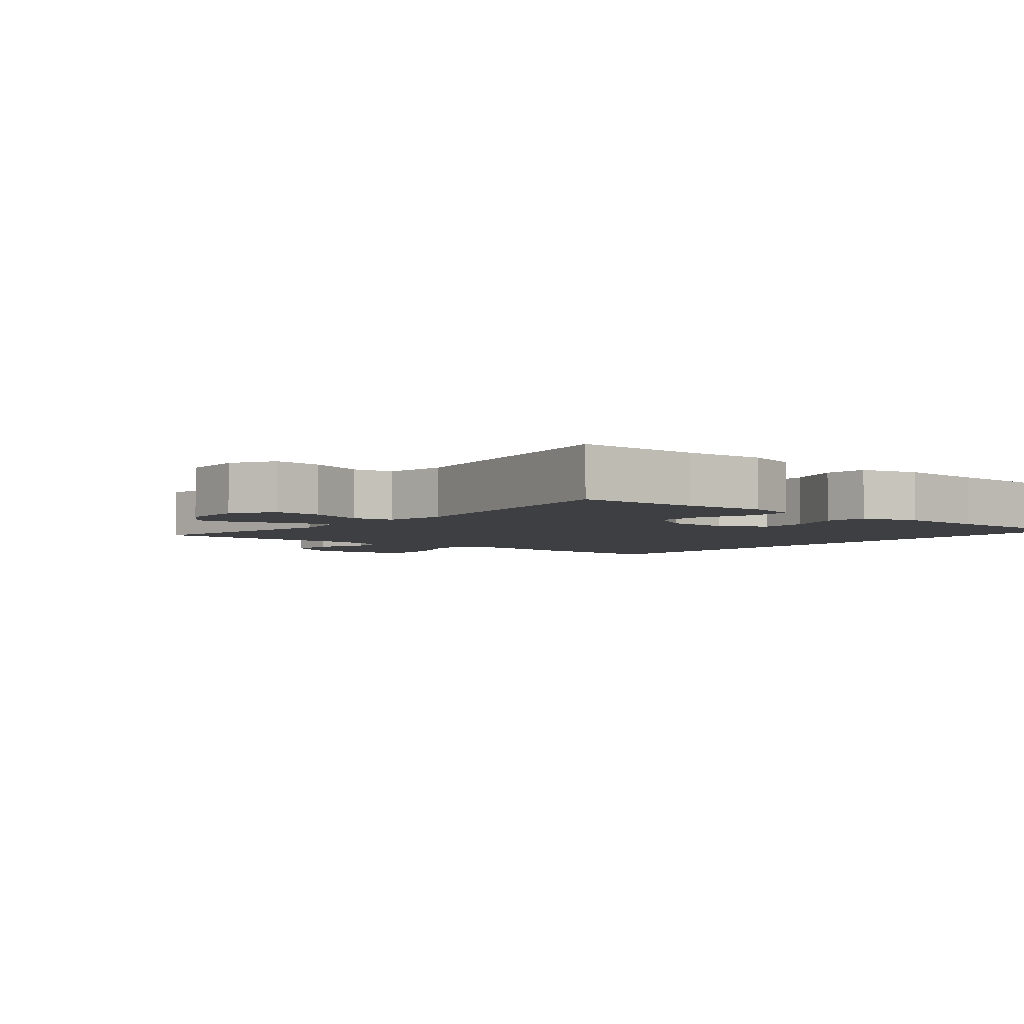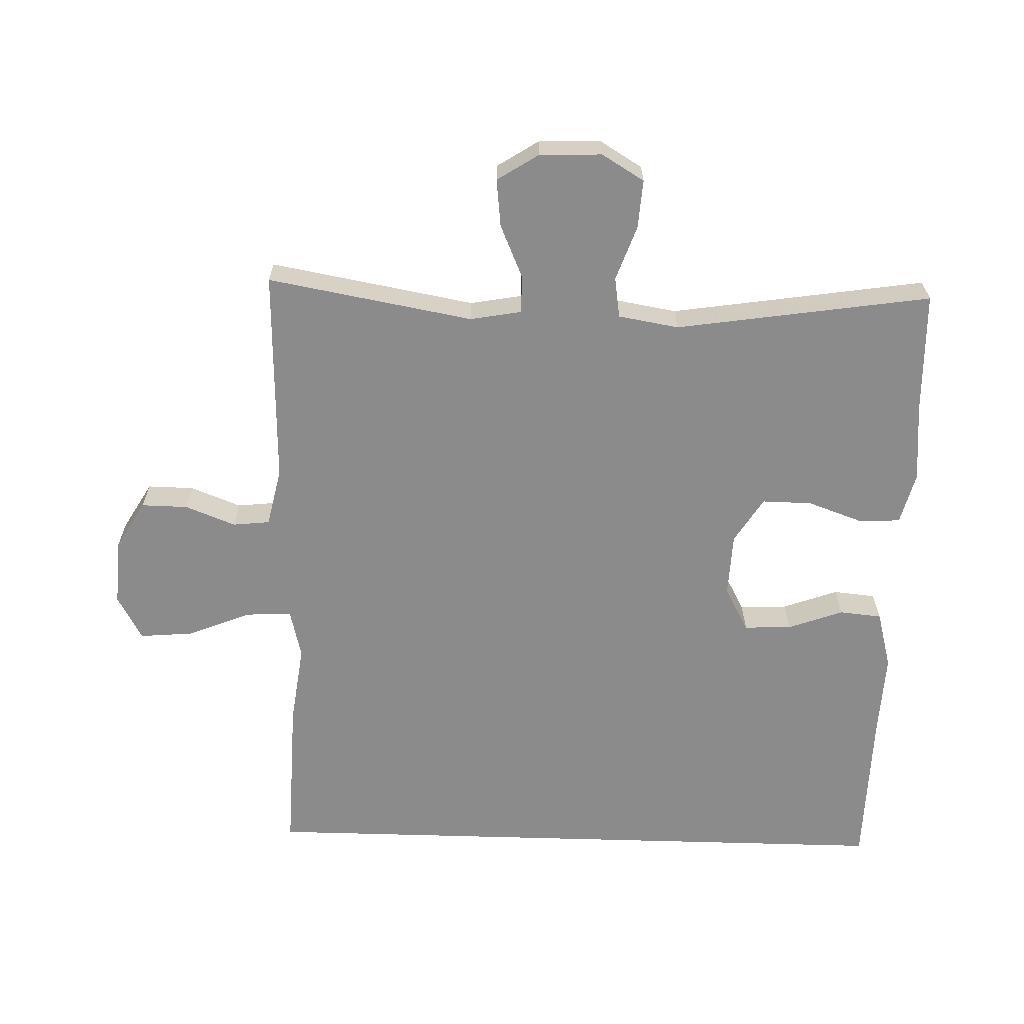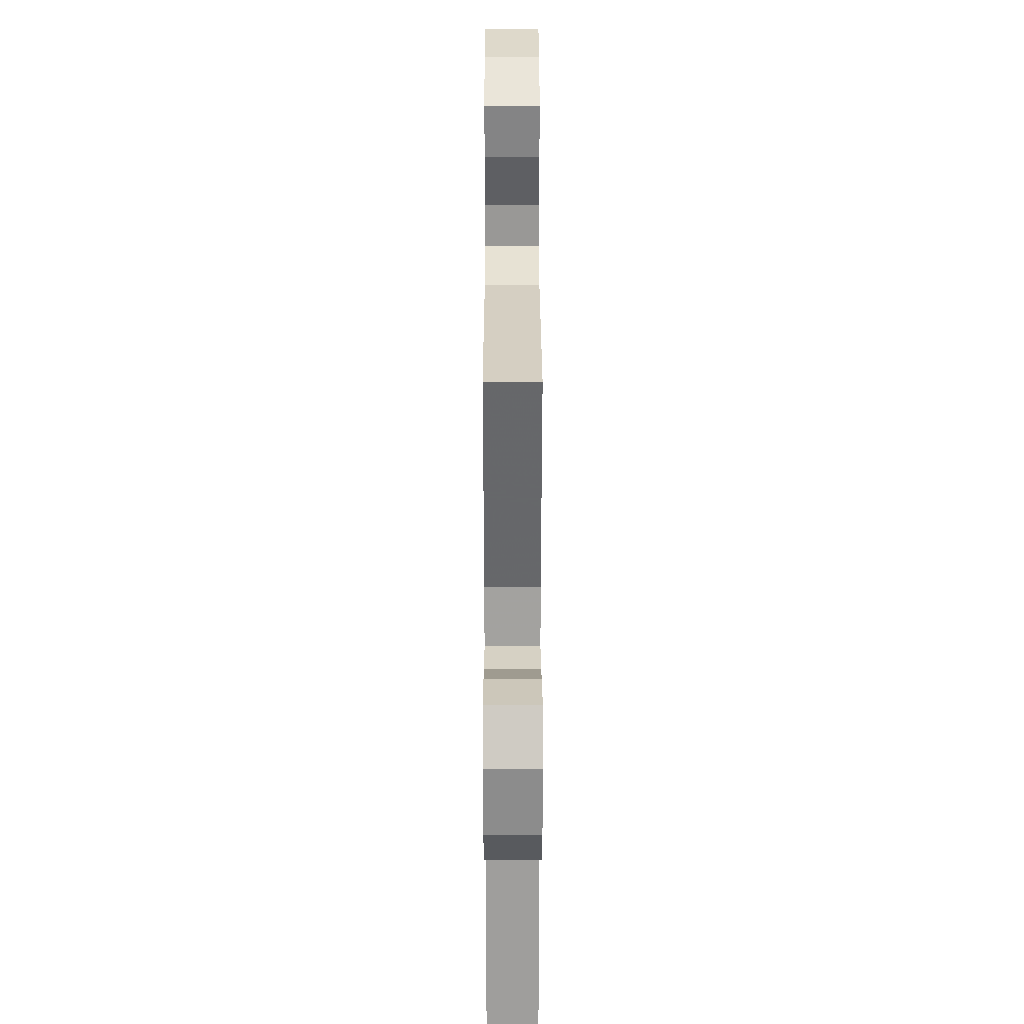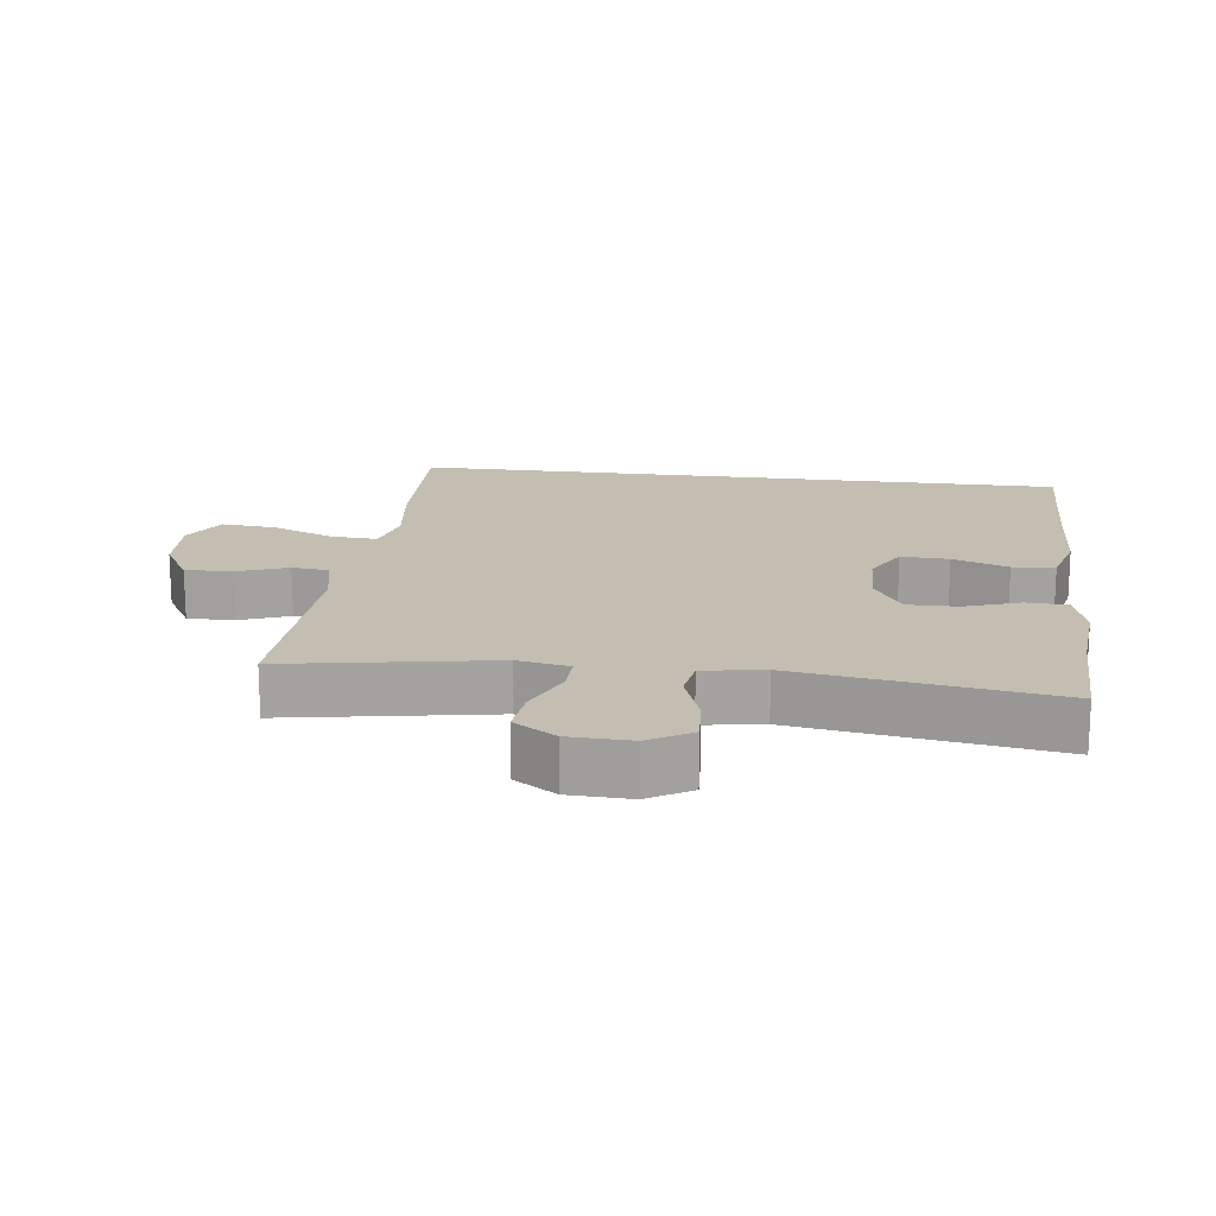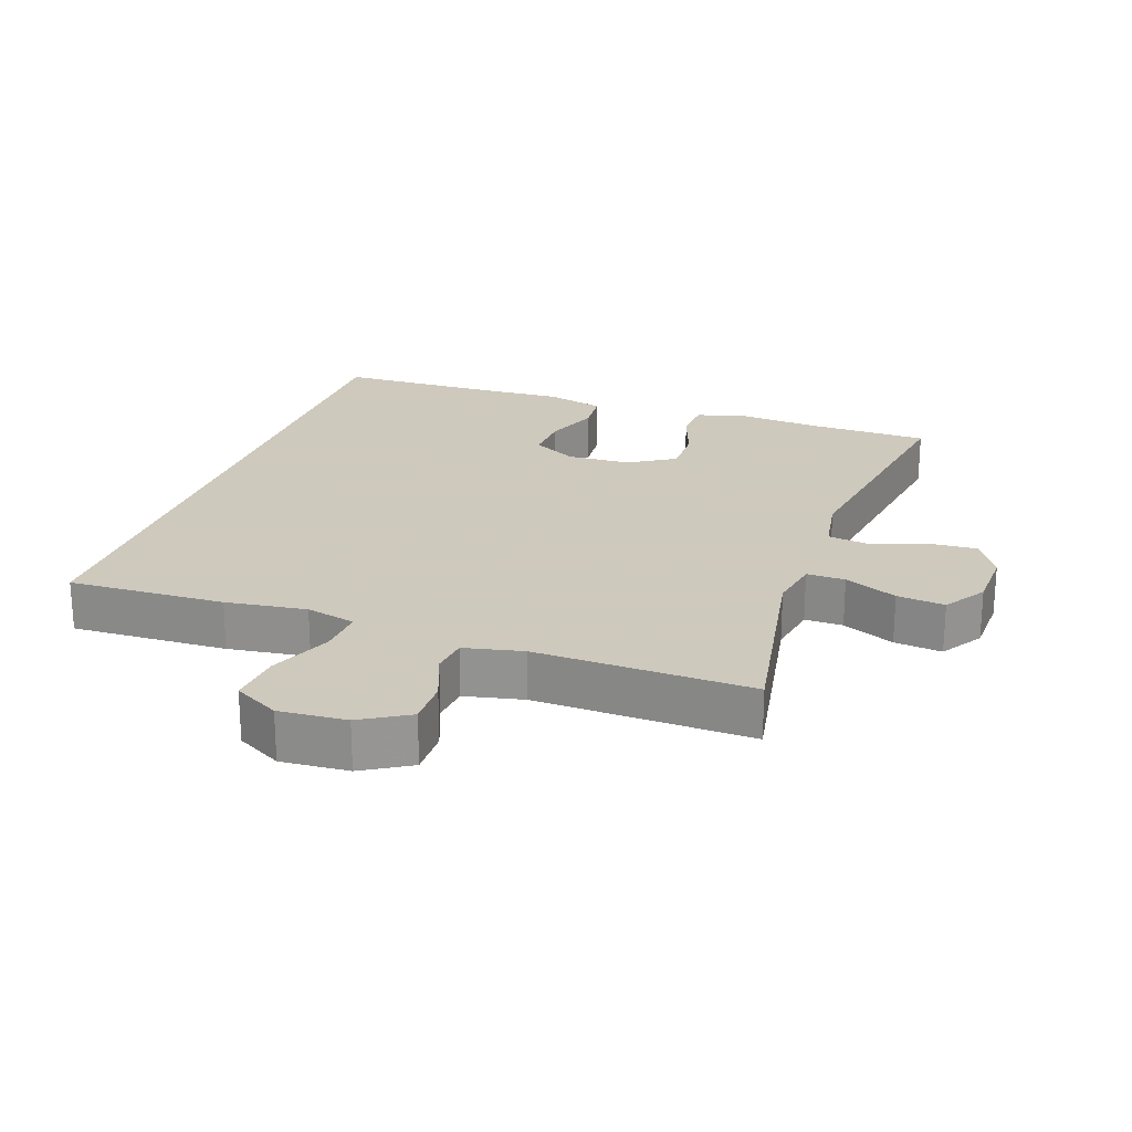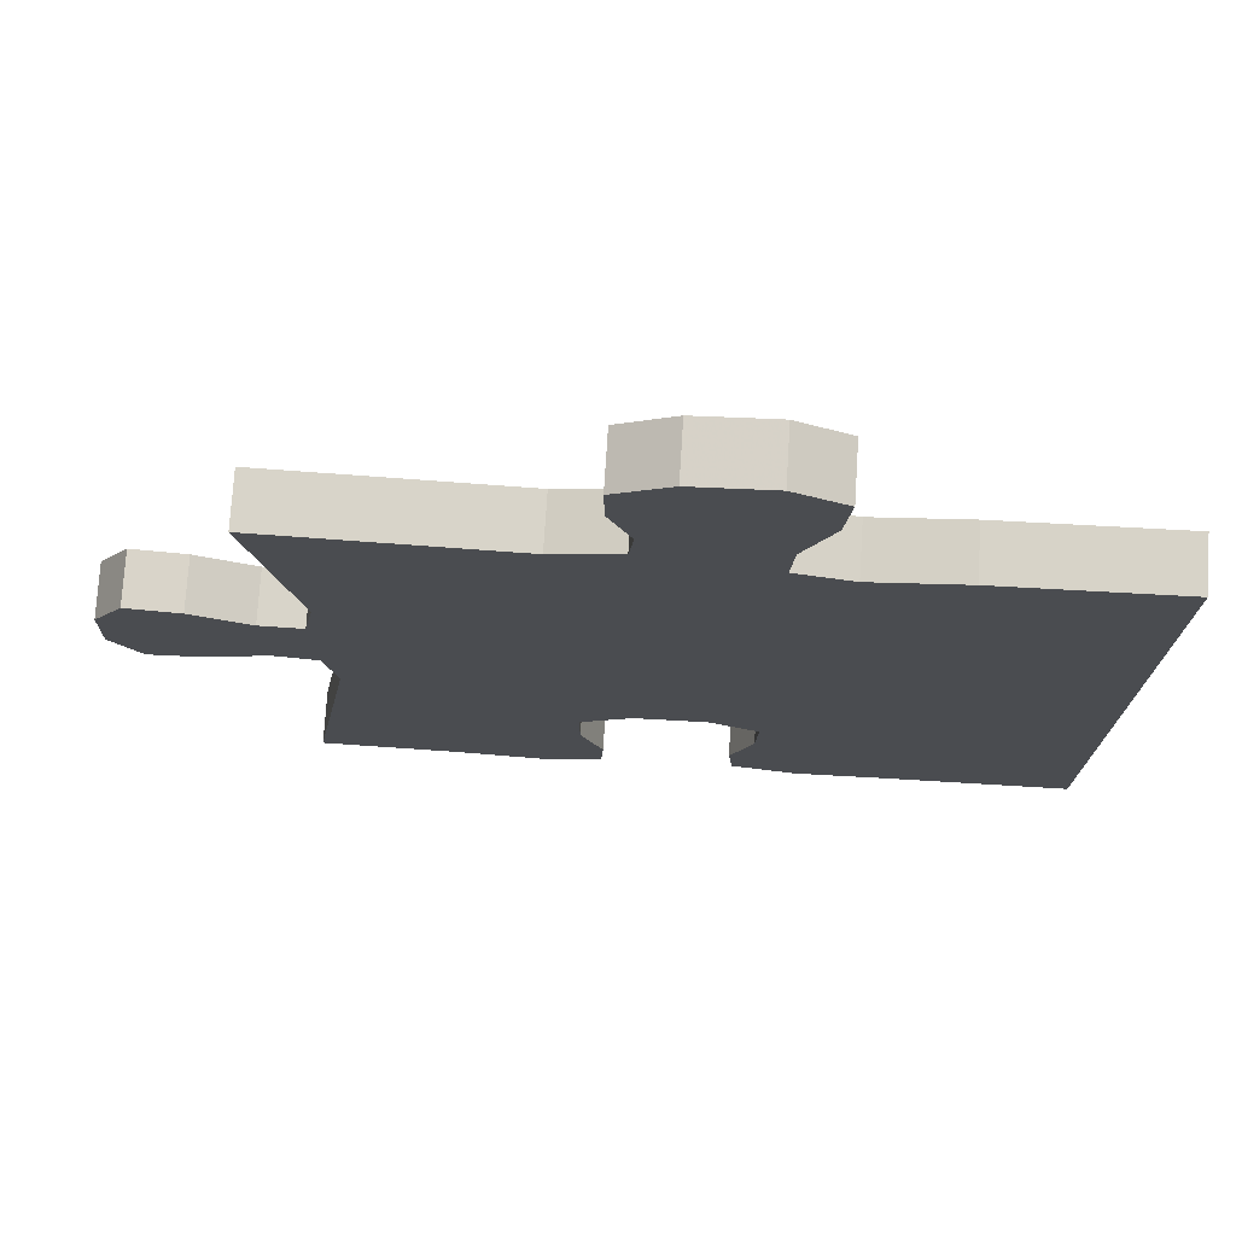
<metadata>
{"format":"obj","ext":"obj","renderer":"f3d","projection":"perspective","resolution":1024,"background":"white","views":[{"elev":-4.0,"azim":140.3,"up":"+Y"},{"elev":-64.0,"azim":88.3,"up":"+Y"},{"elev":27.7,"azim":89.9,"up":"+Z"},{"elev":17.2,"azim":97.4,"up":"+Y"},{"elev":22.6,"azim":19.2,"up":"+Y"},{"elev":75.2,"azim":-176.3,"up":"+Z"}]}
</metadata>
<code>
v 0.5 0.07 -0.5
v 0.32 0.07 -0.504
v 0.202 0.07 -0.514
v 0.125 0.07 -0.494
v 0.122 0.07 -0.432
v 0.151 0.07 -0.35
v 0.152 0.07 -0.276
v 0.084 0.07 -0.234
v -0.011 0.07 -0.23
v -0.077 0.07 -0.266
v -0.074 0.07 -0.337
v -0.044 0.07 -0.419
v -0.05 0.07 -0.482
v -0.136 0.07 -0.505
v -0.265 0.07 -0.499
v -0.5 0.07 -0.494
v -0.5 0.07 0.484
v -0.267 0.07 0.476
v -0.147 0.07 0.46
v -0.073 0.07 0.478
v -0.077 0.07 0.547
v -0.115 0.07 0.64
v -0.122 0.07 0.72
v -0.055 0.07 0.757
v 0.045 0.07 0.75
v 0.116 0.07 0.708
v 0.115 0.07 0.639
v 0.086 0.07 0.564
v 0.092 0.07 0.509
v 0.179 0.07 0.49
v 0.5 0.07 0.5
v 0.446 0.07 0.195
v 0.46 0.07 0.118
v 0.517 0.07 0.119
v 0.595 0.07 0.153
v 0.666 0.07 0.161
v 0.706 0.07 0.099
v 0.709 0.07 0.007
v 0.671 0.07 -0.056
v 0.599 0.07 -0.051
v 0.517 0.07 -0.022
v 0.457 0.07 -0.031
v 0.442 0.07 -0.121
v 0.5 0 -0.5
v 0.32 0 -0.504
v 0.202 0 -0.514
v 0.125 0 -0.494
v 0.122 0 -0.432
v 0.151 0 -0.35
v 0.152 0 -0.276
v 0.084 0 -0.234
v -0.011 0 -0.23
v -0.077 0 -0.266
v -0.074 0 -0.337
v -0.044 0 -0.419
v -0.05 0 -0.482
v -0.136 0 -0.505
v -0.265 0 -0.499
v -0.5 0 -0.494
v -0.5 0 0.484
v -0.267 0 0.476
v -0.147 0 0.46
v -0.073 0 0.478
v -0.077 0 0.547
v -0.115 0 0.64
v -0.122 0 0.72
v -0.055 0 0.757
v 0.045 0 0.75
v 0.116 0 0.708
v 0.115 0 0.639
v 0.086 0 0.564
v 0.092 0 0.509
v 0.179 0 0.49
v 0.5 0 0.5
v 0.446 0 0.195
v 0.46 0 0.118
v 0.517 0 0.119
v 0.595 0 0.153
v 0.666 0 0.161
v 0.706 0 0.099
v 0.709 0 0.007
v 0.671 0 -0.056
v 0.599 0 -0.051
v 0.517 0 -0.022
v 0.457 0 -0.031
v 0.442 0 -0.121
f 39 40 41
f 38 39 41
f 37 38 41
f 36 37 41
f 35 36 41
f 34 35 41
f 33 34 41 42
f 32 33 42 43
f 30 31 32
f 29 30 32 43
f 26 27 28
f 25 26 28
f 24 25 28
f 23 24 28
f 22 23 28
f 21 22 28
f 20 21 28 29
f 43 1 2
f 29 43 2
f 20 29 2
f 19 20 2
f 17 18 19
f 16 17 19
f 15 16 19
f 13 14 15
f 12 13 15
f 11 12 15
f 10 11 15 19
f 4 5 6
f 3 4 6
f 2 3 6
f 2 6 7
f 19 2 7
f 9 10 19
f 8 9 19
f 7 8 19
f 84 83 82
f 84 82 81
f 84 81 80
f 84 80 79
f 84 79 78
f 84 78 77
f 85 84 77 76
f 86 85 76 75
f 75 74 73
f 86 75 73 72
f 71 70 69
f 71 69 68
f 71 68 67
f 71 67 66
f 71 66 65
f 71 65 64
f 72 71 64 63
f 45 44 86
f 45 86 72
f 45 72 63
f 45 63 62
f 62 61 60
f 62 60 59
f 62 59 58
f 58 57 56
f 58 56 55
f 58 55 54
f 62 58 54 53
f 49 48 47
f 49 47 46
f 49 46 45
f 50 49 45
f 50 45 62
f 62 53 52
f 62 52 51
f 62 51 50
f 1 44 45 2
f 2 45 46 3
f 3 46 47 4
f 4 47 48 5
f 5 48 49 6
f 6 49 50 7
f 7 50 51 8
f 8 51 52 9
f 9 52 53 10
f 10 53 54 11
f 11 54 55 12
f 12 55 56 13
f 13 56 57 14
f 14 57 58 15
f 15 58 59 16
f 16 59 60 17
f 17 60 61 18
f 18 61 62 19
f 19 62 63 20
f 20 63 64 21
f 21 64 65 22
f 22 65 66 23
f 23 66 67 24
f 24 67 68 25
f 25 68 69 26
f 26 69 70 27
f 27 70 71 28
f 28 71 72 29
f 29 72 73 30
f 30 73 74 31
f 31 74 75 32
f 32 75 76 33
f 33 76 77 34
f 34 77 78 35
f 35 78 79 36
f 36 79 80 37
f 37 80 81 38
f 38 81 82 39
f 39 82 83 40
f 40 83 84 41
f 41 84 85 42
f 42 85 86 43
f 43 86 44 1

</code>
